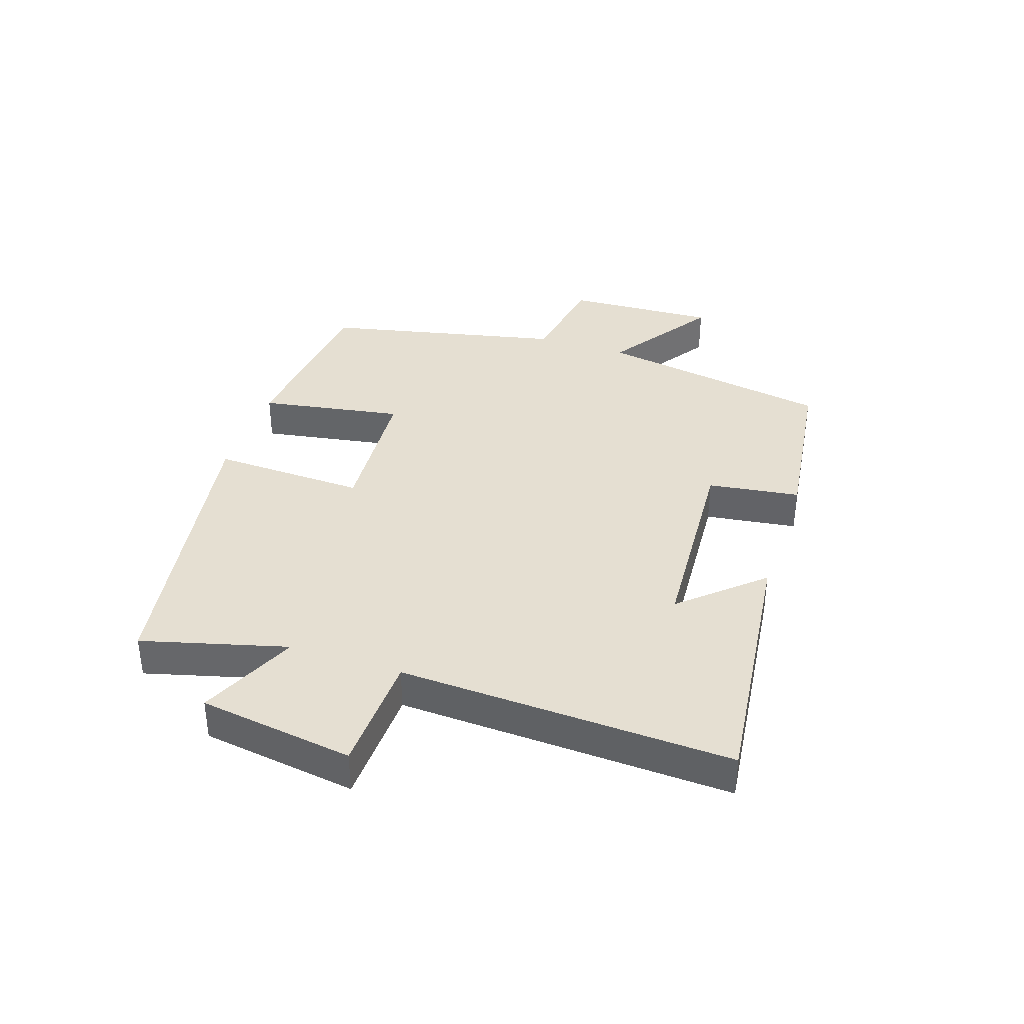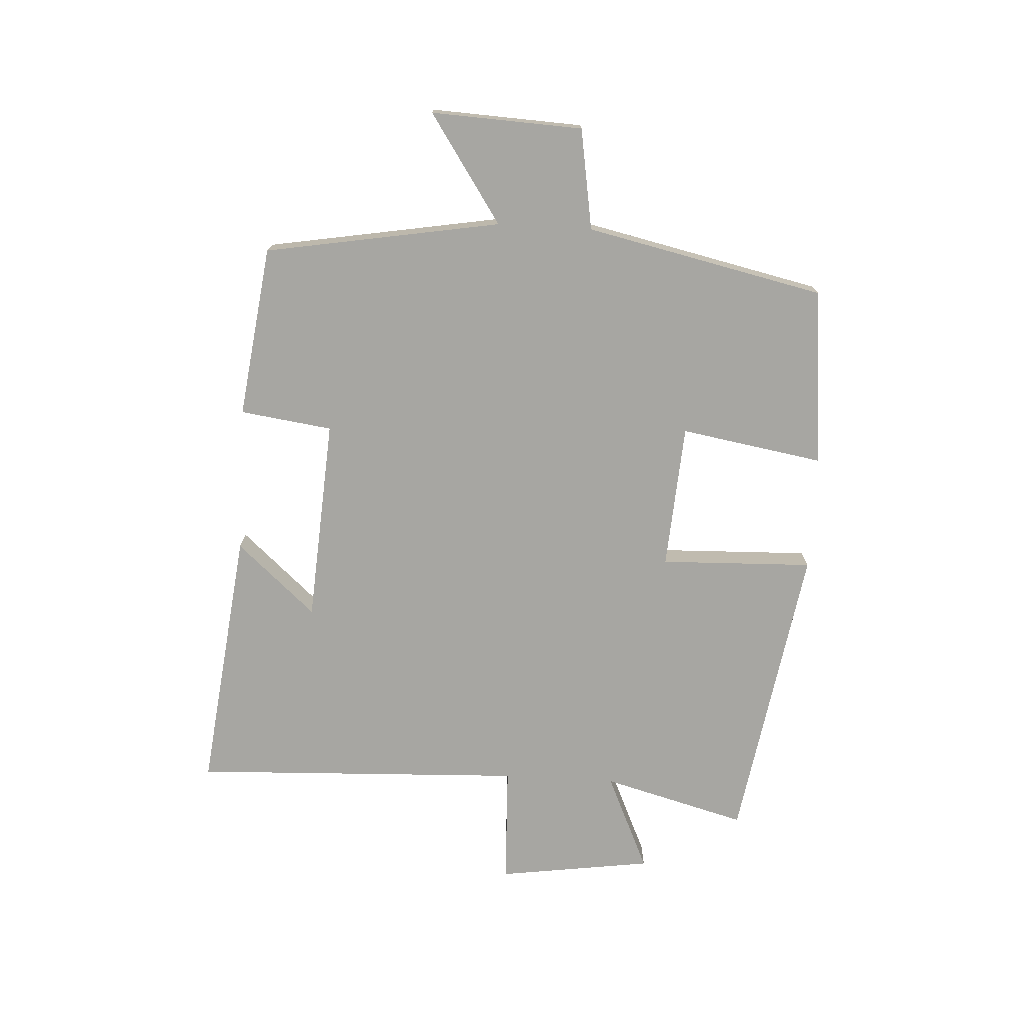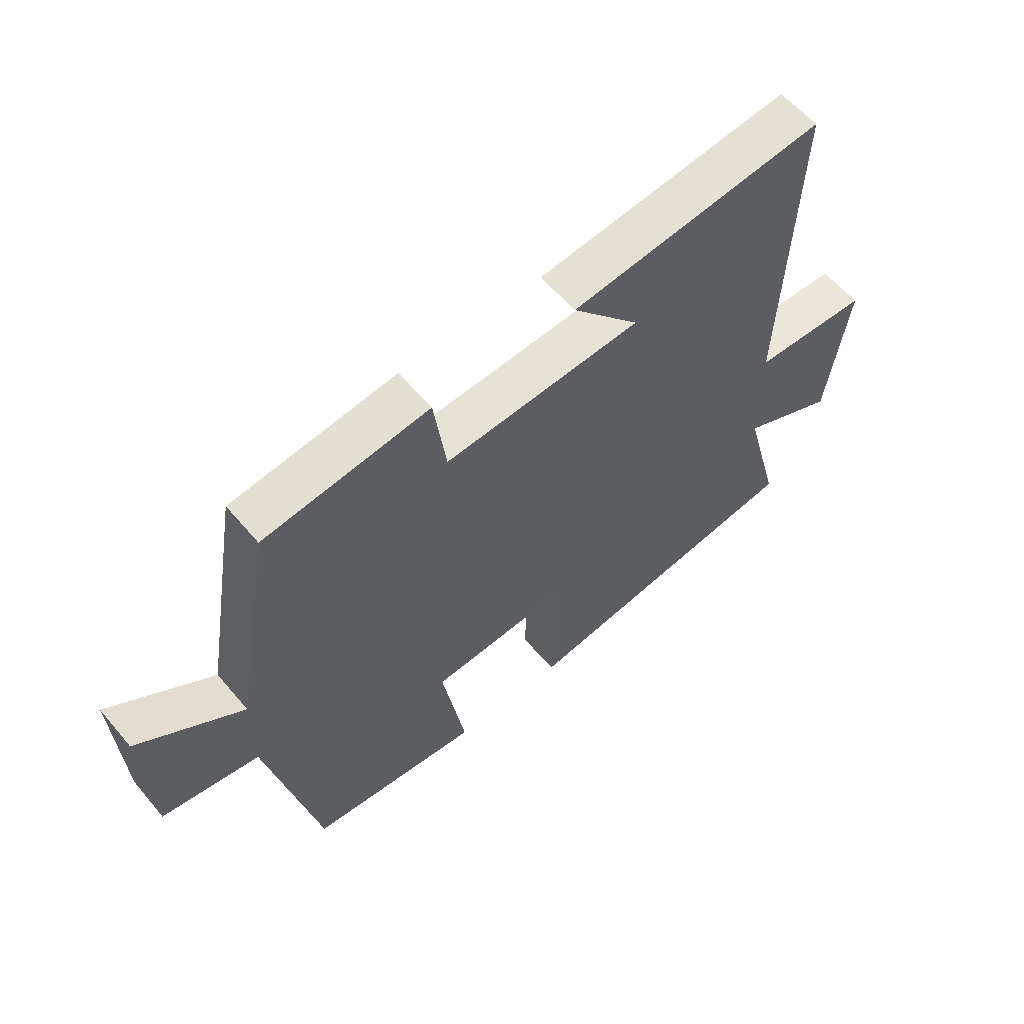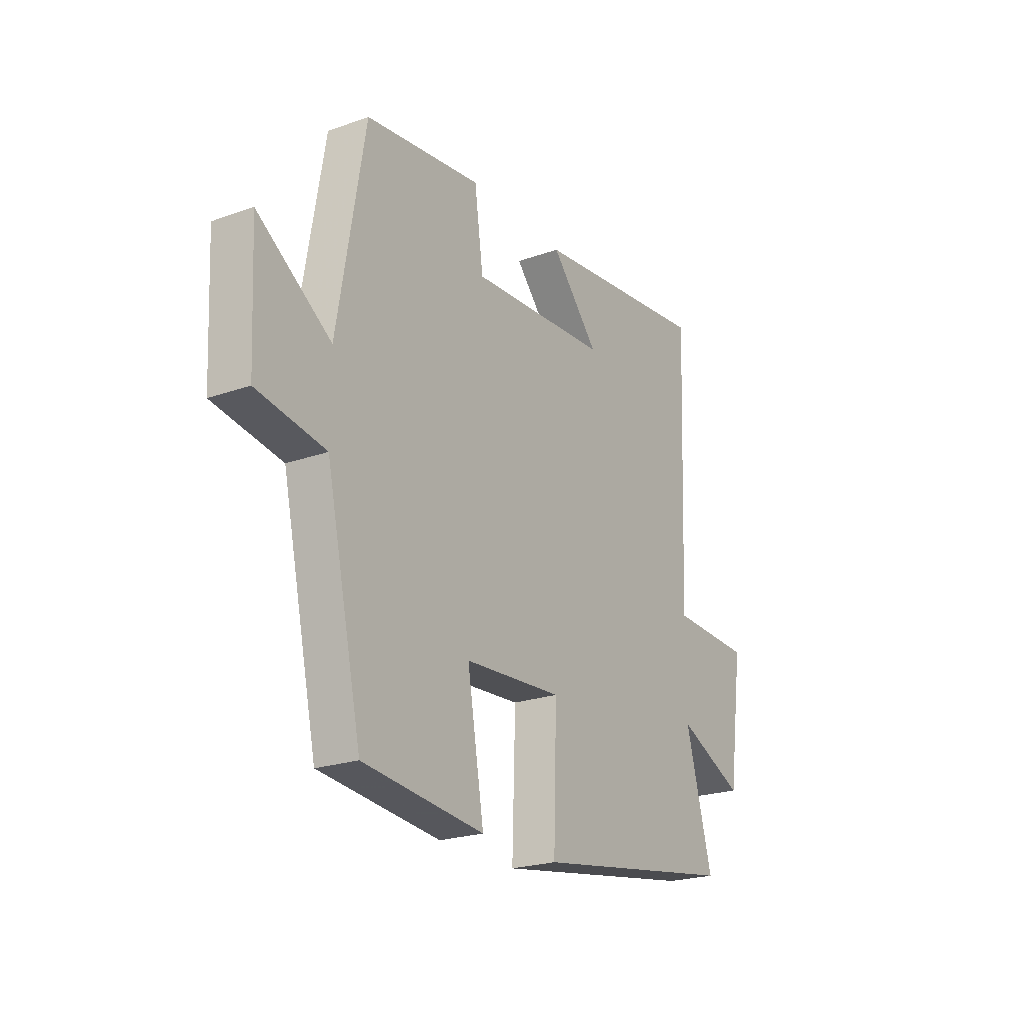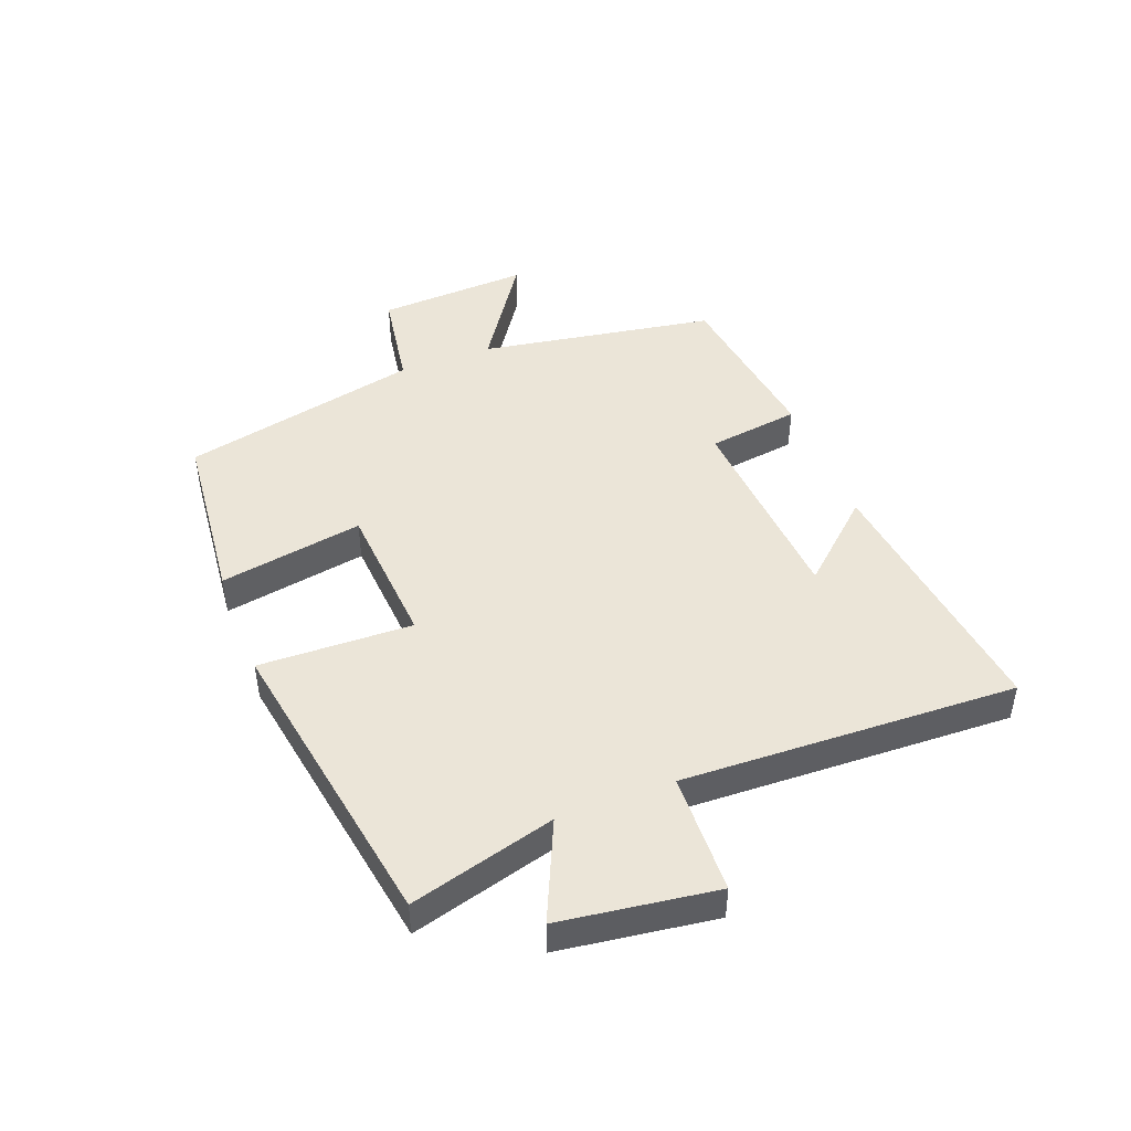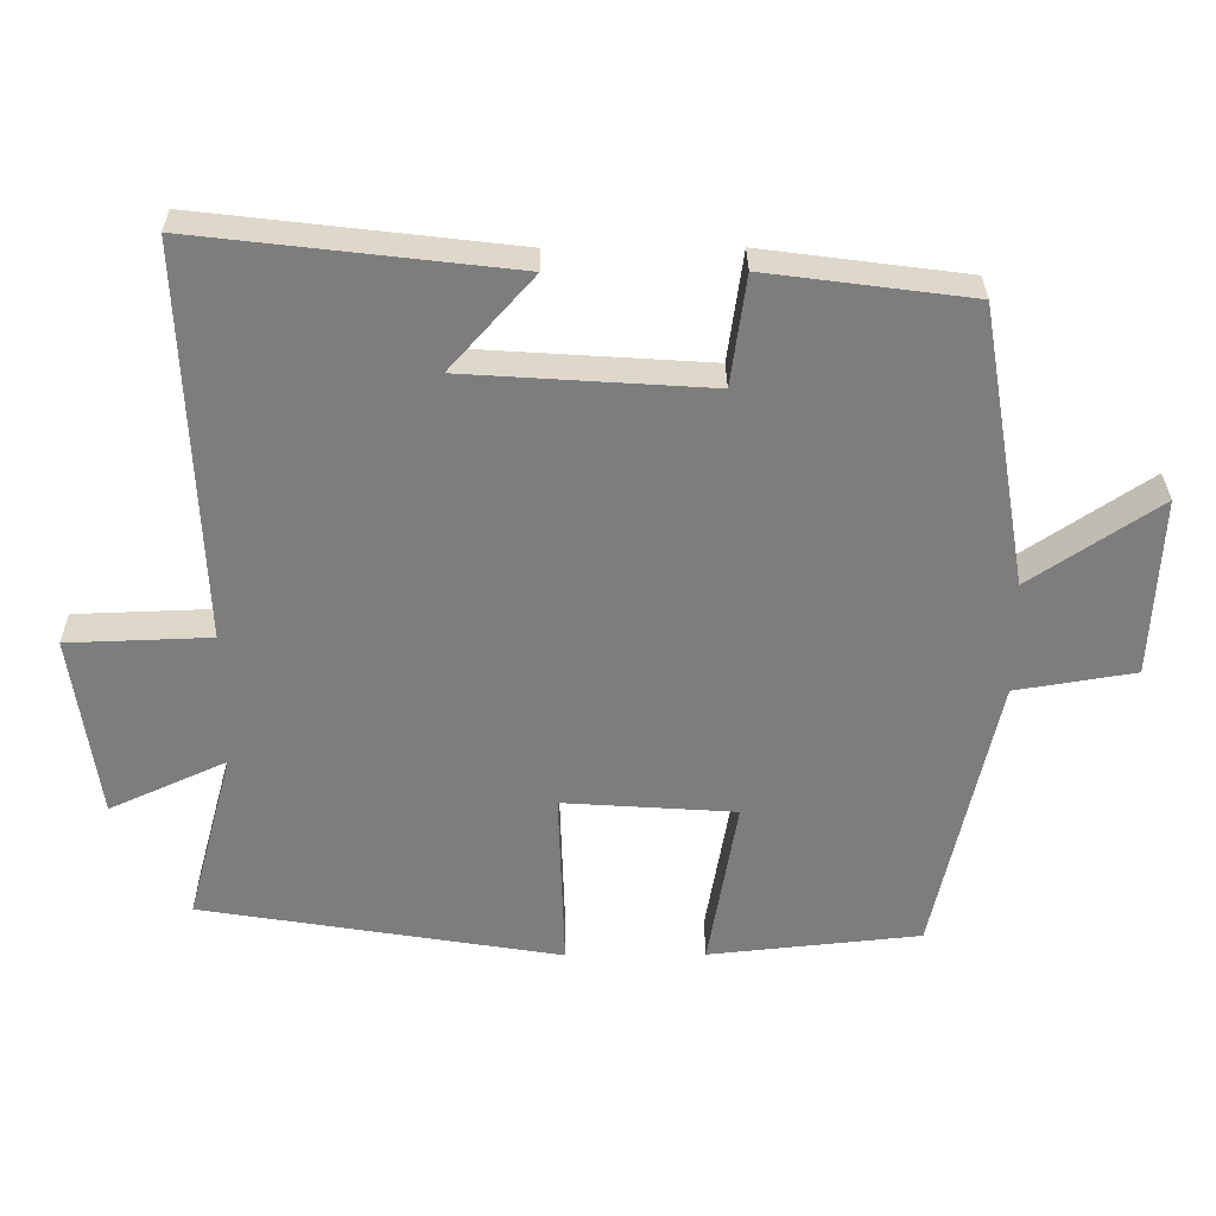
<metadata>
{"format":"obj","ext":"obj","renderer":"f3d","projection":"perspective","resolution":1024,"background":"white","views":[{"elev":37.4,"azim":-71.5,"up":"+Y"},{"elev":-74.0,"azim":86.8,"up":"+Y"},{"elev":58.7,"azim":140.2,"up":"+Z"},{"elev":-22.6,"azim":121.5,"up":"+Z"},{"elev":46.0,"azim":-111.2,"up":"+Y"},{"elev":30.9,"azim":-0.5,"up":"+Z"}]}
</metadata>
<code>
v 0.414 0.07 -0.47
v 0.122 0.07 -0.5
v 0.162 0.07 -0.265
v -0.076 0.07 -0.249
v -0.068 0.07 -0.5
v -0.564 0.07 -0.419
v -0.5 0.07 -0.182
v -0.661 0.07 -0.255
v -0.697 0.07 -0.001
v -0.5 0.07 0.006
v -0.522 0.07 0.551
v -0.089 0.07 0.5
v -0.204 0.07 0.371
v 0.132 0.07 0.349
v 0.153 0.07 0.5
v 0.434 0.07 0.463
v 0.5 0.07 0.077
v 0.677 0.07 0.196
v 0.665 0.07 -0.052
v 0.5 0.07 -0.079
v 0.414 0 -0.47
v 0.122 0 -0.5
v 0.162 0 -0.265
v -0.076 0 -0.249
v -0.068 0 -0.5
v -0.564 0 -0.419
v -0.5 0 -0.182
v -0.661 0 -0.255
v -0.697 0 -0.001
v -0.5 0 0.006
v -0.522 0 0.551
v -0.089 0 0.5
v -0.204 0 0.371
v 0.132 0 0.349
v 0.153 0 0.5
v 0.434 0 0.463
v 0.5 0 0.077
v 0.677 0 0.196
v 0.665 0 -0.052
v 0.5 0 -0.079
f 17 18 19 20
f 14 15 16 17
f 13 14 17 20
f 11 12 13
f 10 11 13 20
f 7 8 9 10
f 7 10 20
f 4 5 6 7
f 3 4 7 20
f 1 2 3 20
f 40 39 38 37
f 37 36 35 34
f 40 37 34 33
f 33 32 31
f 40 33 31 30
f 30 29 28 27
f 40 30 27
f 27 26 25 24
f 40 27 24 23
f 40 23 22 21
f 1 21 22 2
f 2 22 23 3
f 3 23 24 4
f 4 24 25 5
f 5 25 26 6
f 6 26 27 7
f 7 27 28 8
f 8 28 29 9
f 9 29 30 10
f 10 30 31 11
f 11 31 32 12
f 12 32 33 13
f 13 33 34 14
f 14 34 35 15
f 15 35 36 16
f 16 36 37 17
f 17 37 38 18
f 18 38 39 19
f 19 39 40 20
f 20 40 21 1

</code>
